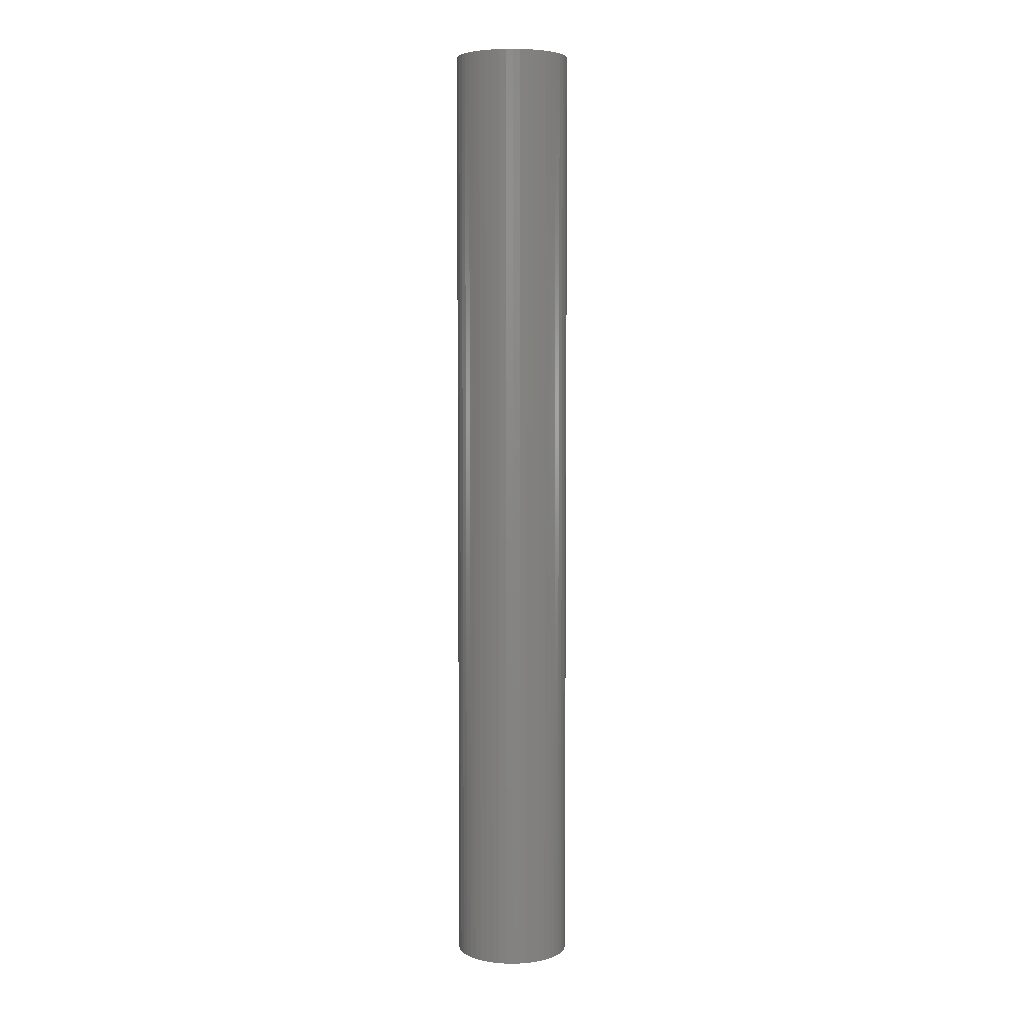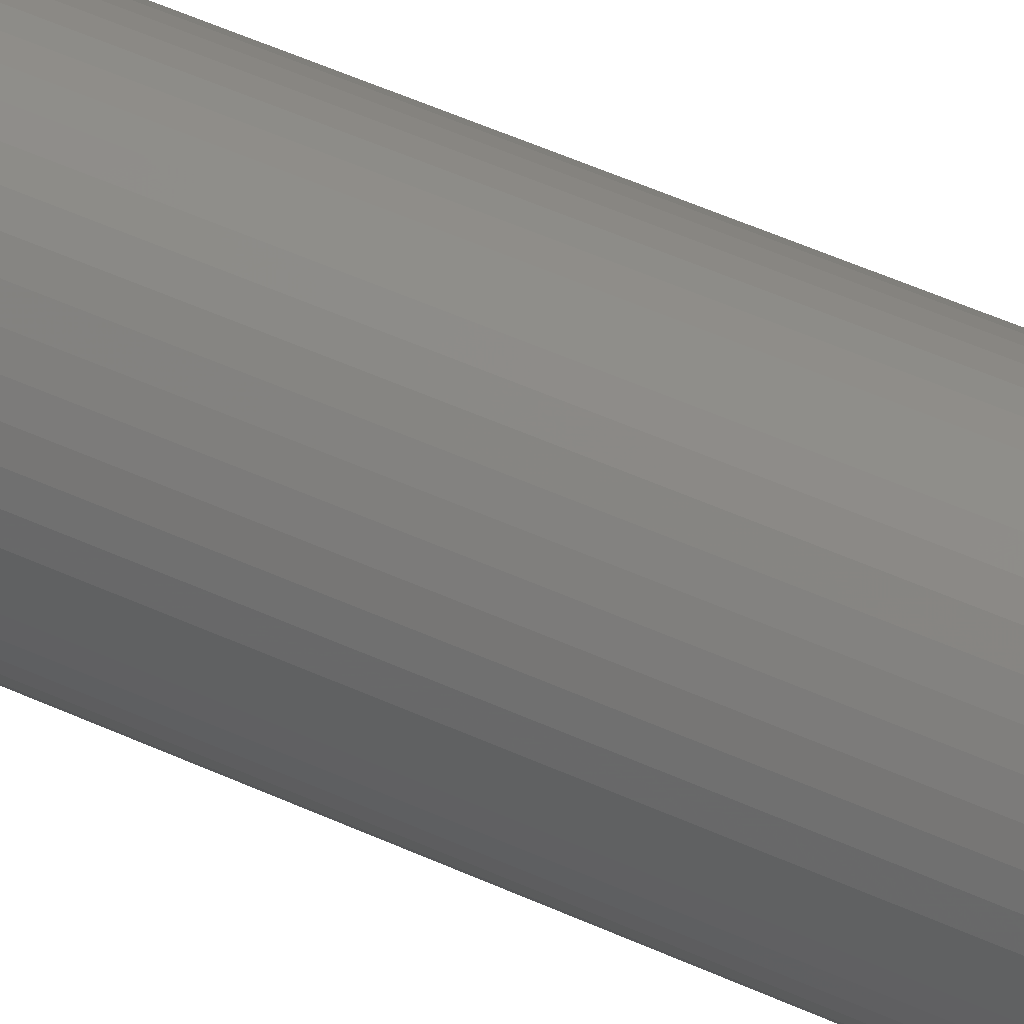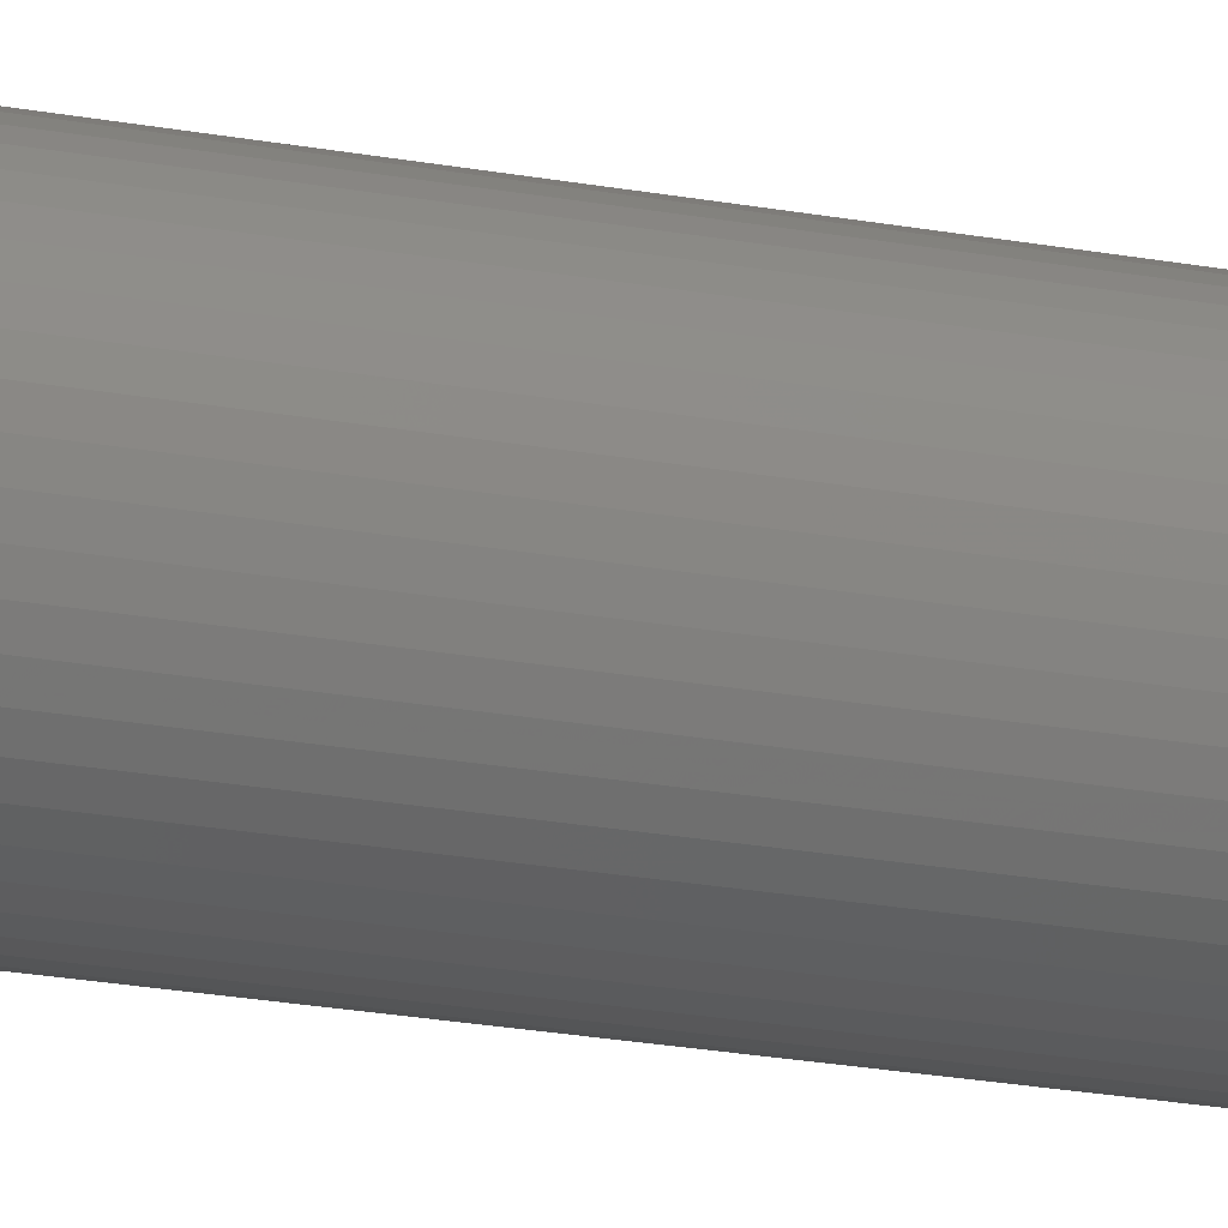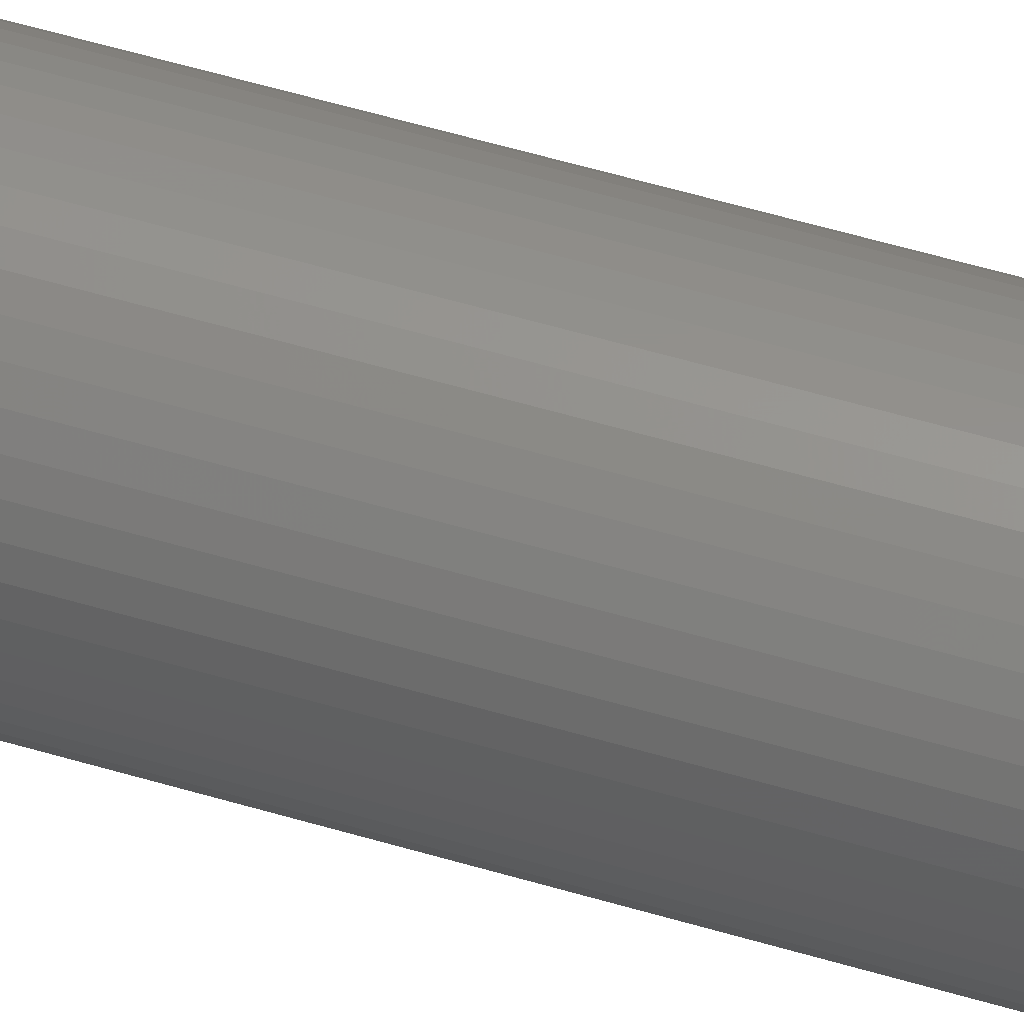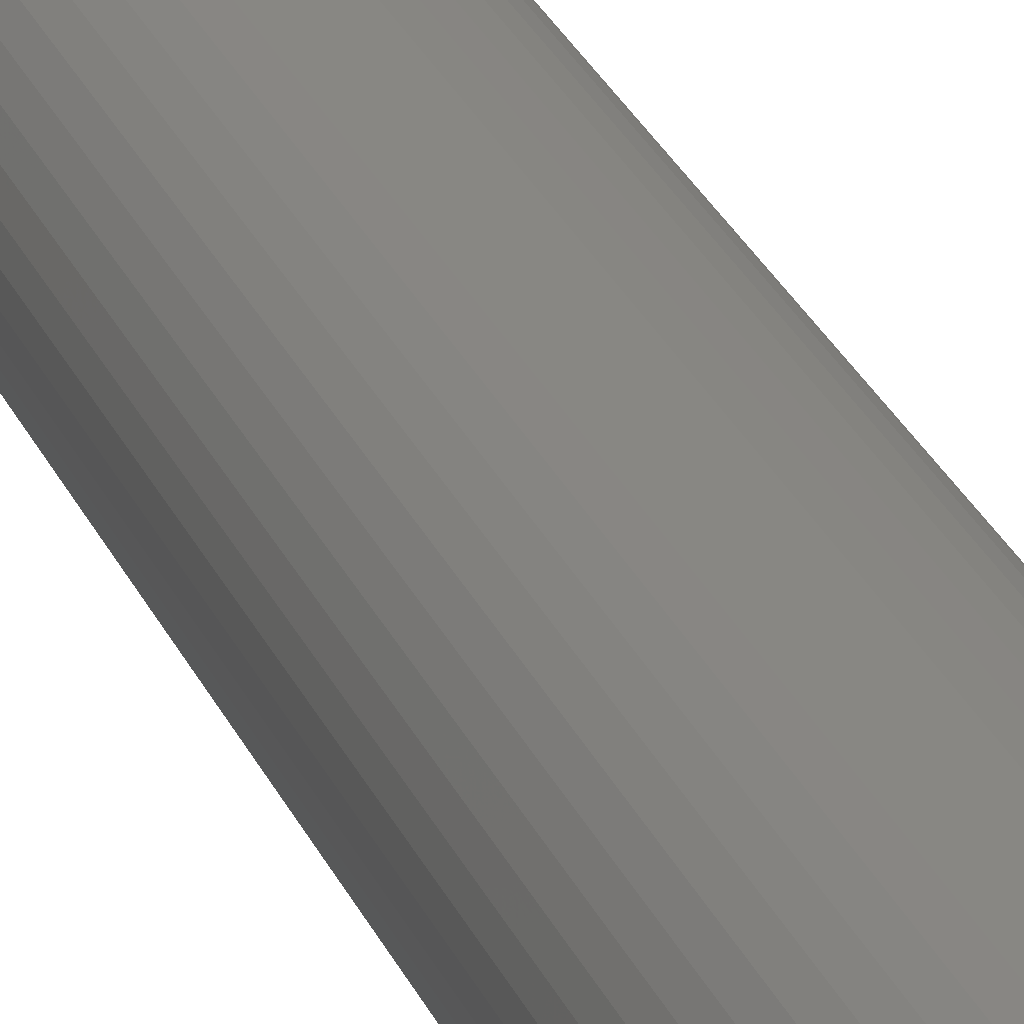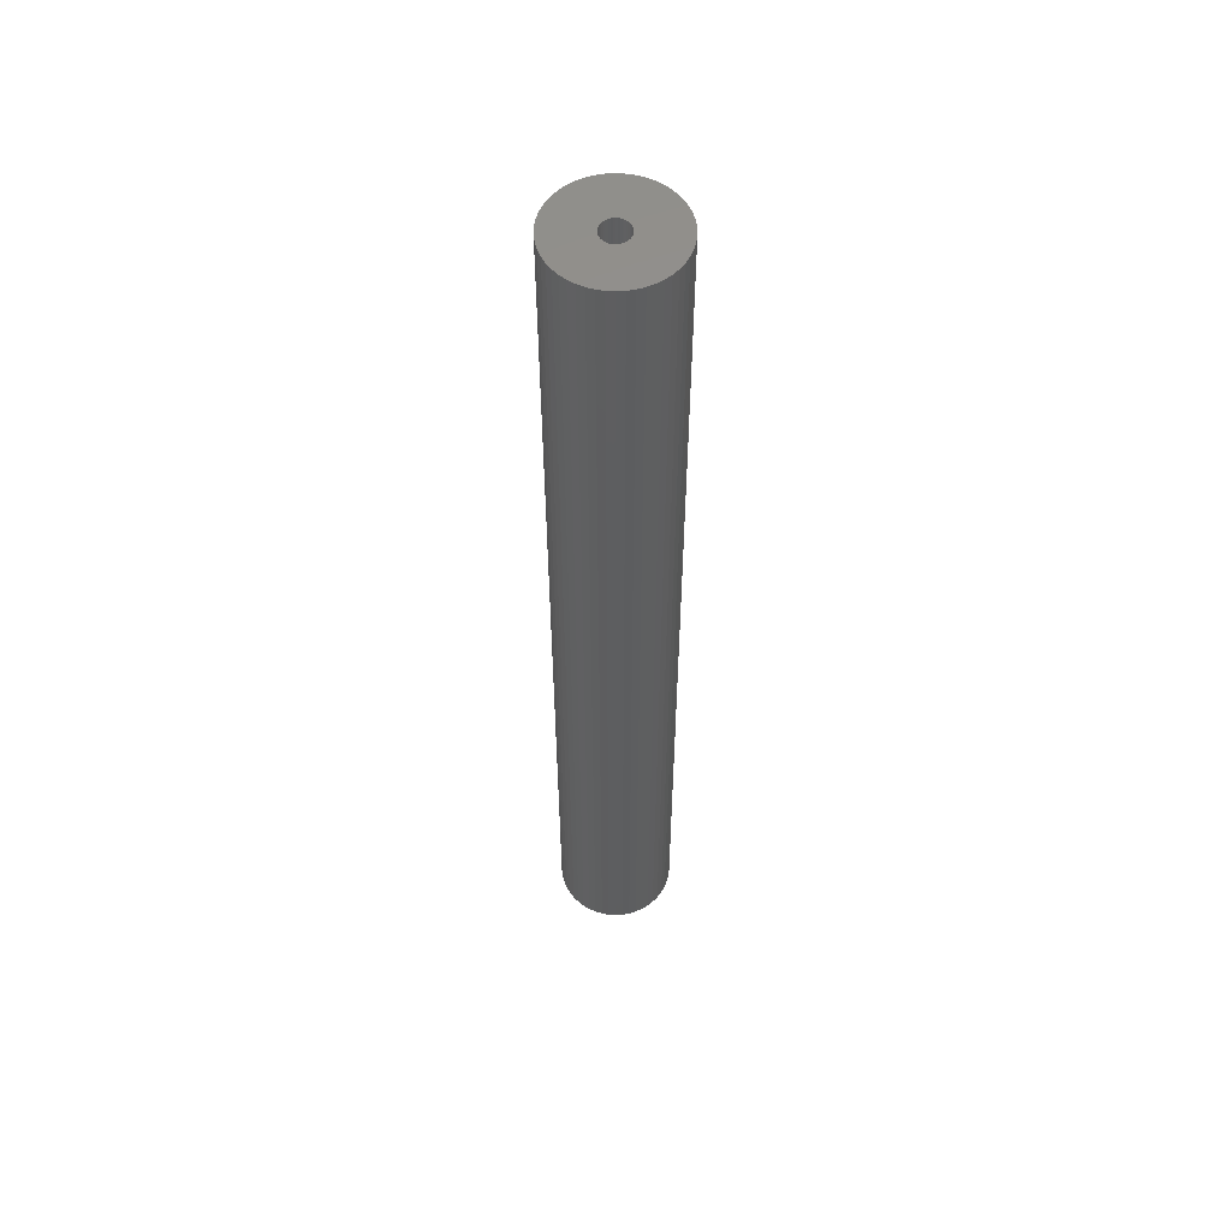
<metadata>
{"format":"stl","ext":"stl","renderer":"f3d","projection":"perspective","resolution":1024,"background":"white","views":[{"elev":5.1,"azim":-4.3,"up":"+Z"},{"elev":40.9,"azim":120.7,"up":"+Y"},{"elev":-19.9,"azim":-109.8,"up":"+Y"},{"elev":53.4,"azim":-72.1,"up":"+Y"},{"elev":24.2,"azim":162.3,"up":"+Y"},{"elev":55.4,"azim":-46.9,"up":"+Z"}]}
</metadata>
<code>
# stl→obj: 200 verts, 400 faces
v 6 0 49.5
v 5.953 0.752 -49.5
v 5.953 0.752 49.5
v 6 0 -49.5
v -6 0 -49.5
v -5.953 0.752 49.5
v -5.953 0.752 -49.5
v -6 0 49.5
v 0.3767 5.988 -49.5
v -0.3767 5.988 49.5
v 0.3767 5.988 49.5
v -0.3767 5.988 -49.5
v -0.3767 -5.988 -49.5
v 0.3767 -5.988 49.5
v -0.3767 -5.988 49.5
v 0.3767 -5.988 -49.5
v 4.374 4.107 -49.5
v 3.825 4.623 49.5
v 4.374 4.107 49.5
v 3.825 4.623 -49.5
v -3.825 4.623 -49.5
v -4.374 4.107 49.5
v -3.825 4.623 49.5
v -4.374 4.107 -49.5
v -1.854 5.706 -49.5
v -2.555 5.429 49.5
v -1.854 5.706 49.5
v -2.555 5.429 -49.5
v 5.579 2.209 49.5
v 5.258 2.891 -49.5
v 5.258 2.891 49.5
v 5.579 2.209 -49.5
v 5.811 1.492 -49.5
v 5.811 1.492 49.5
v 2.555 5.429 -49.5
v 1.854 5.706 49.5
v 2.555 5.429 49.5
v 1.854 5.706 -49.5
v 1.124 5.894 49.5
v 1.124 5.894 -49.5
v 3.215 5.066 -49.5
v 3.215 5.066 49.5
v -5.579 2.209 -49.5
v -5.258 2.891 49.5
v -5.258 2.891 -49.5
v -5.579 2.209 49.5
v -4.854 3.527 49.5
v -4.854 3.527 -49.5
v -5.811 1.492 -49.5
v -5.811 1.492 49.5
v -3.215 5.066 -49.5
v -3.215 5.066 49.5
v -1.124 5.894 49.5
v -1.124 5.894 -49.5
v 5.579 -2.209 49.5
v 5.811 -1.492 -49.5
v 5.811 -1.492 49.5
v 5.579 -2.209 -49.5
v 1.124 -5.894 49.5
v 1.124 -5.894 -49.5
v 4.854 3.527 49.5
v 4.854 3.527 -49.5
v 1.35 0 49.5
v 1.339 0.1692 49.5
v 5.953 -0.752 49.5
v 1.308 0.3357 49.5
v 1.339 -0.1692 49.5
v 1.255 0.497 49.5
v 1.183 0.6504 49.5
v 1.308 -0.3357 49.5
v 1.092 0.7935 49.5
v 0.9841 0.9241 49.5
v 1.255 -0.497 49.5
v 0.8605 1.04 49.5
v 5.258 -2.891 49.5
v 0.7234 1.14 49.5
v 1.183 -0.6504 49.5
v 0.5748 1.222 49.5
v 4.854 -3.527 49.5
v 1.092 -0.7935 49.5
v 0.4172 1.284 49.5
v 0.253 1.326 49.5
v 0.08477 1.347 49.5
v -0.08477 1.347 49.5
v -0.253 1.326 49.5
v -0.4172 1.284 49.5
v -0.5748 1.222 49.5
v -0.7234 1.14 49.5
v -0.8605 1.04 49.5
v -0.9841 0.9241 49.5
v -1.092 0.7935 49.5
v 4.374 -4.107 49.5
v 0.9841 -0.9241 49.5
v 3.825 -4.623 49.5
v 0.8605 -1.04 49.5
v 3.215 -5.066 49.5
v 0.7234 -1.14 49.5
v 2.555 -5.429 49.5
v 0.5748 -1.222 49.5
v 1.854 -5.706 49.5
v 0.4172 -1.284 49.5
v 0.253 -1.326 49.5
v 0.08477 -1.347 49.5
v -0.08477 -1.347 49.5
v -0.253 -1.326 49.5
v -1.124 -5.894 49.5
v -0.4172 -1.284 49.5
v -1.854 -5.706 49.5
v -0.5748 -1.222 49.5
v -2.555 -5.429 49.5
v -0.7234 -1.14 49.5
v -3.215 -5.066 49.5
v -0.8605 -1.04 49.5
v -3.825 -4.623 49.5
v -0.9841 -0.9241 49.5
v -4.374 -4.107 49.5
v -1.092 -0.7935 49.5
v -4.854 -3.527 49.5
v -1.183 -0.6504 49.5
v -5.258 -2.891 49.5
v -1.255 -0.497 49.5
v -5.579 -2.209 49.5
v -1.308 -0.3357 49.5
v -5.811 -1.492 49.5
v -1.339 -0.1692 49.5
v -5.953 -0.752 49.5
v -1.35 0 49.5
v -1.183 0.6504 49.5
v -1.255 0.497 49.5
v -1.308 0.3357 49.5
v -1.339 0.1692 49.5
v 3.825 -4.623 -49.5
v 4.374 -4.107 -49.5
v 5.953 -0.752 -49.5
v -2.555 -5.429 -49.5
v -1.854 -5.706 -49.5
v -4.854 -3.527 -49.5
v -5.258 -2.891 -49.5
v -5.579 -2.209 -49.5
v 1.35 0 -49.5
v 1.339 -0.1692 -49.5
v 1.308 -0.3357 -49.5
v 1.339 0.1692 -49.5
v 1.255 -0.497 -49.5
v 5.258 -2.891 -49.5
v 1.183 -0.6504 -49.5
v 4.854 -3.527 -49.5
v 1.308 0.3357 -49.5
v 1.092 -0.7935 -49.5
v 0.9841 -0.9241 -49.5
v 1.255 0.497 -49.5
v 0.8605 -1.04 -49.5
v 3.215 -5.066 -49.5
v 0.7234 -1.14 -49.5
v 2.555 -5.429 -49.5
v 1.183 0.6504 -49.5
v 0.5748 -1.222 -49.5
v 1.854 -5.706 -49.5
v 1.092 0.7935 -49.5
v 0.4172 -1.284 -49.5
v 0.253 -1.326 -49.5
v 0.08477 -1.347 -49.5
v -0.08477 -1.347 -49.5
v -0.253 -1.326 -49.5
v -1.124 -5.894 -49.5
v -0.4172 -1.284 -49.5
v -0.5748 -1.222 -49.5
v -0.7234 -1.14 -49.5
v -3.215 -5.066 -49.5
v -0.8605 -1.04 -49.5
v -3.825 -4.623 -49.5
v -0.9841 -0.9241 -49.5
v -4.374 -4.107 -49.5
v -1.092 -0.7935 -49.5
v 0.9841 0.9241 -49.5
v 0.8605 1.04 -49.5
v 0.7234 1.14 -49.5
v 0.5748 1.222 -49.5
v 0.4172 1.284 -49.5
v 0.253 1.326 -49.5
v 0.08477 1.347 -49.5
v -0.08477 1.347 -49.5
v -0.253 1.326 -49.5
v -0.4172 1.284 -49.5
v -0.5748 1.222 -49.5
v -0.7234 1.14 -49.5
v -0.8605 1.04 -49.5
v -0.9841 0.9241 -49.5
v -1.092 0.7935 -49.5
v -1.183 0.6504 -49.5
v -1.255 0.497 -49.5
v -1.308 0.3357 -49.5
v -1.339 0.1692 -49.5
v -1.35 0 -49.5
v -1.183 -0.6504 -49.5
v -1.255 -0.497 -49.5
v -1.308 -0.3357 -49.5
v -5.811 -1.492 -49.5
v -1.339 -0.1692 -49.5
v -5.953 -0.752 -49.5
f 1 2 3
f 2 1 4
f 5 6 7
f 6 5 8
f 9 10 11
f 10 9 12
f 13 14 15
f 14 13 16
f 17 18 19
f 18 17 20
f 21 22 23
f 22 21 24
f 25 26 27
f 26 25 28
f 29 30 31
f 30 29 32
f 3 33 34
f 33 3 2
f 35 36 37
f 36 35 38
f 38 39 36
f 39 38 40
f 41 37 42
f 37 41 35
f 43 44 45
f 44 43 46
f 45 47 48
f 47 45 44
f 49 46 43
f 46 49 50
f 51 23 52
f 23 51 21
f 12 53 10
f 53 12 54
f 55 56 57
f 56 55 58
f 16 59 14
f 59 16 60
f 34 32 29
f 32 34 33
f 61 17 19
f 17 61 62
f 31 62 61
f 62 31 30
f 40 11 39
f 11 40 9
f 20 42 18
f 42 20 41
f 48 22 24
f 22 48 47
f 7 50 49
f 50 7 6
f 63 1 3
f 64 3 34
f 1 63 65
f 66 34 29
f 67 65 63
f 68 29 31
f 65 67 57
f 69 31 61
f 70 57 67
f 71 61 19
f 57 70 55
f 72 19 18
f 73 55 70
f 74 18 42
f 55 73 75
f 76 42 37
f 77 75 73
f 78 37 36
f 75 77 79
f 80 79 77
f 3 64 63
f 34 66 64
f 29 68 66
f 31 69 68
f 81 36 39
f 61 71 69
f 19 72 71
f 18 74 72
f 42 76 74
f 37 78 76
f 36 81 78
f 82 39 11
f 39 82 81
f 11 83 82
f 11 84 83
f 10 84 11
f 84 10 85
f 53 85 10
f 85 53 86
f 27 86 53
f 86 27 87
f 26 87 27
f 87 26 88
f 52 88 26
f 88 52 89
f 23 89 52
f 89 23 90
f 22 90 23
f 90 22 91
f 47 91 22
f 79 80 92
f 93 92 80
f 92 93 94
f 95 94 93
f 94 95 96
f 97 96 95
f 96 97 98
f 99 98 97
f 98 99 100
f 101 100 99
f 100 101 59
f 102 59 101
f 59 102 14
f 103 14 102
f 104 14 103
f 15 104 105
f 104 15 14
f 106 105 107
f 108 107 109
f 110 109 111
f 112 111 113
f 114 113 115
f 116 115 117
f 105 106 15
f 118 117 119
f 120 119 121
f 122 121 123
f 124 123 125
f 126 125 127
f 91 47 128
f 107 108 106
f 44 128 47
f 109 110 108
f 128 44 129
f 111 112 110
f 46 129 44
f 113 114 112
f 129 46 130
f 115 116 114
f 50 130 46
f 117 118 116
f 130 50 131
f 119 120 118
f 6 131 50
f 121 122 120
f 131 6 127
f 123 124 122
f 8 127 6
f 125 126 124
f 127 8 126
f 132 92 94
f 92 132 133
f 57 134 65
f 134 57 56
f 135 108 110
f 108 135 136
f 137 120 138
f 120 137 118
f 138 122 139
f 122 138 120
f 140 4 134
f 141 134 56
f 4 140 2
f 142 56 58
f 143 2 140
f 144 58 145
f 2 143 33
f 146 145 147
f 148 33 143
f 149 147 133
f 33 148 32
f 150 133 132
f 151 32 148
f 152 132 153
f 32 151 30
f 154 153 155
f 156 30 151
f 157 155 158
f 30 156 62
f 159 62 156
f 134 141 140
f 56 142 141
f 58 144 142
f 145 146 144
f 160 158 60
f 147 149 146
f 133 150 149
f 132 152 150
f 153 154 152
f 155 157 154
f 158 160 157
f 161 60 16
f 60 161 160
f 16 162 161
f 16 163 162
f 13 163 16
f 163 13 164
f 165 164 13
f 164 165 166
f 136 166 165
f 166 136 167
f 135 167 136
f 167 135 168
f 169 168 135
f 168 169 170
f 171 170 169
f 170 171 172
f 173 172 171
f 172 173 174
f 137 174 173
f 62 159 17
f 175 17 159
f 17 175 20
f 176 20 175
f 20 176 41
f 177 41 176
f 41 177 35
f 178 35 177
f 35 178 38
f 179 38 178
f 38 179 40
f 180 40 179
f 40 180 9
f 181 9 180
f 182 9 181
f 12 182 183
f 182 12 9
f 54 183 184
f 25 184 185
f 28 185 186
f 51 186 187
f 21 187 188
f 24 188 189
f 183 54 12
f 48 189 190
f 45 190 191
f 43 191 192
f 49 192 193
f 7 193 194
f 174 137 195
f 184 25 54
f 138 195 137
f 185 28 25
f 195 138 196
f 186 51 28
f 139 196 138
f 187 21 51
f 196 139 197
f 188 24 21
f 198 197 139
f 189 48 24
f 197 198 199
f 190 45 48
f 200 199 198
f 191 43 45
f 199 200 194
f 192 49 43
f 5 194 200
f 193 7 49
f 194 5 7
f 158 98 100
f 98 158 155
f 28 52 26
f 52 28 51
f 54 27 53
f 27 54 25
f 155 96 98
f 96 155 153
f 75 58 55
f 58 75 145
f 92 147 79
f 147 92 133
f 65 4 1
f 4 65 134
f 139 124 198
f 124 139 122
f 60 100 59
f 100 60 158
f 153 94 96
f 94 153 132
f 79 145 75
f 145 79 147
f 165 15 106
f 15 165 13
f 136 106 108
f 106 136 165
f 173 118 137
f 118 173 116
f 198 126 200
f 126 198 124
f 200 8 5
f 8 200 126
f 169 110 112
f 110 169 135
f 171 112 114
f 112 171 169
f 173 114 116
f 114 173 171
f 140 64 143
f 64 140 63
f 127 193 131
f 193 127 194
f 182 83 84
f 83 182 181
f 176 72 74
f 72 176 175
f 188 89 90
f 89 188 187
f 185 86 87
f 86 185 184
f 151 69 156
f 69 151 68
f 143 66 148
f 66 143 64
f 156 71 159
f 71 156 69
f 179 78 81
f 78 179 178
f 177 74 76
f 74 177 176
f 129 190 128
f 190 129 191
f 128 189 91
f 189 128 190
f 131 192 130
f 192 131 193
f 187 88 89
f 88 187 186
f 183 84 85
f 84 183 182
f 164 107 105
f 107 164 166
f 119 196 121
f 196 119 195
f 161 103 102
f 103 161 162
f 148 68 151
f 68 148 66
f 159 72 175
f 72 159 71
f 180 81 82
f 81 180 179
f 181 82 83
f 82 181 180
f 178 76 78
f 76 178 177
f 184 85 86
f 85 184 183
f 141 63 140
f 63 141 67
f 152 97 95
f 97 152 154
f 117 195 119
f 195 117 174
f 125 194 127
f 194 125 199
f 154 99 97
f 99 154 157
f 157 101 99
f 101 157 160
f 91 188 90
f 188 91 189
f 130 191 129
f 191 130 192
f 186 87 88
f 87 186 185
f 144 70 142
f 70 144 73
f 142 67 141
f 67 142 70
f 149 77 146
f 77 149 80
f 150 95 93
f 95 150 152
f 146 73 144
f 73 146 77
f 162 104 103
f 104 162 163
f 166 109 107
f 109 166 167
f 115 174 117
f 174 115 172
f 163 105 104
f 105 163 164
f 168 113 111
f 113 168 170
f 170 115 113
f 115 170 172
f 121 197 123
f 197 121 196
f 123 199 125
f 199 123 197
f 160 102 101
f 102 160 161
f 150 80 149
f 80 150 93
f 167 111 109
f 111 167 168

</code>
